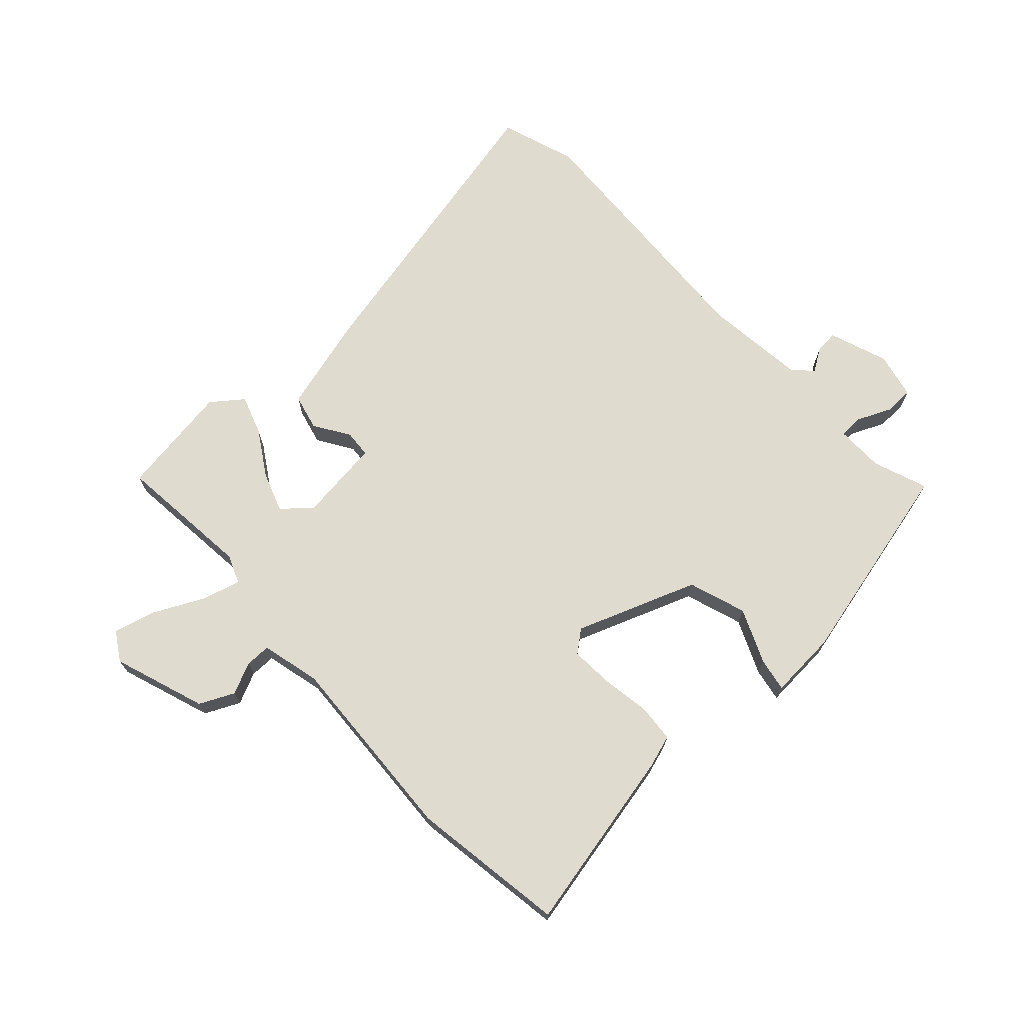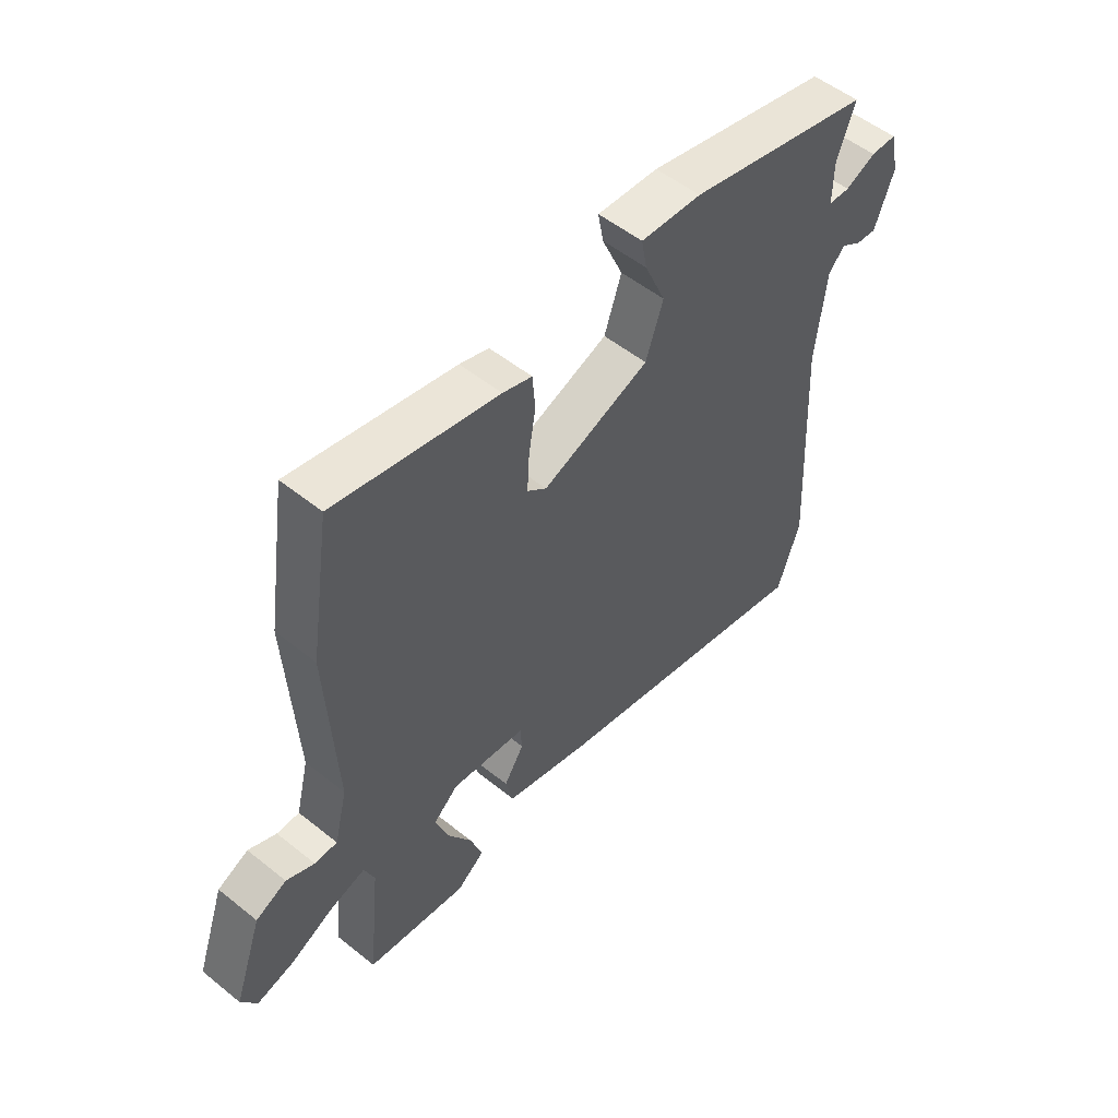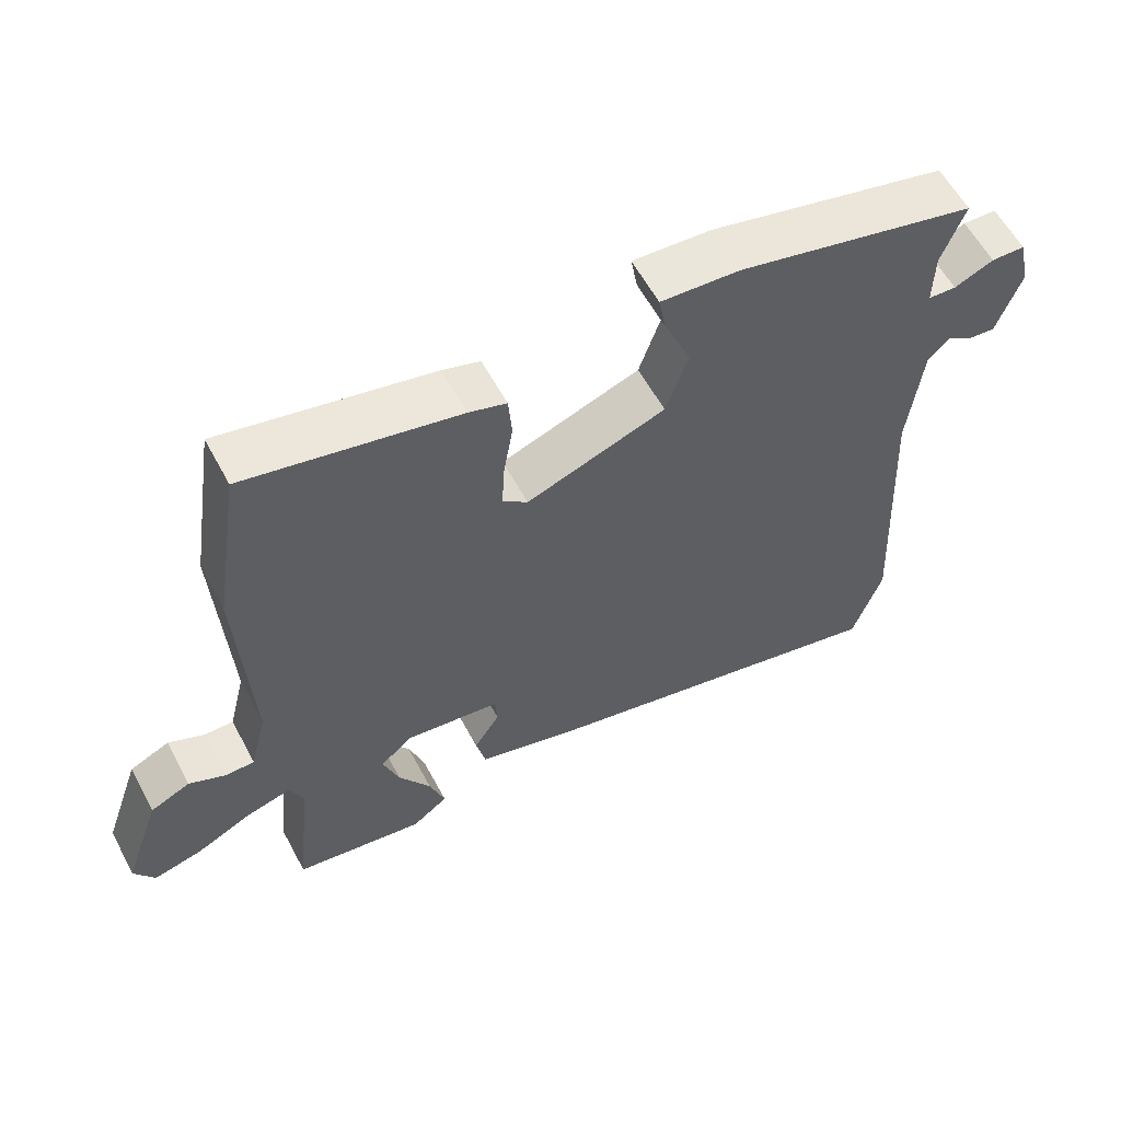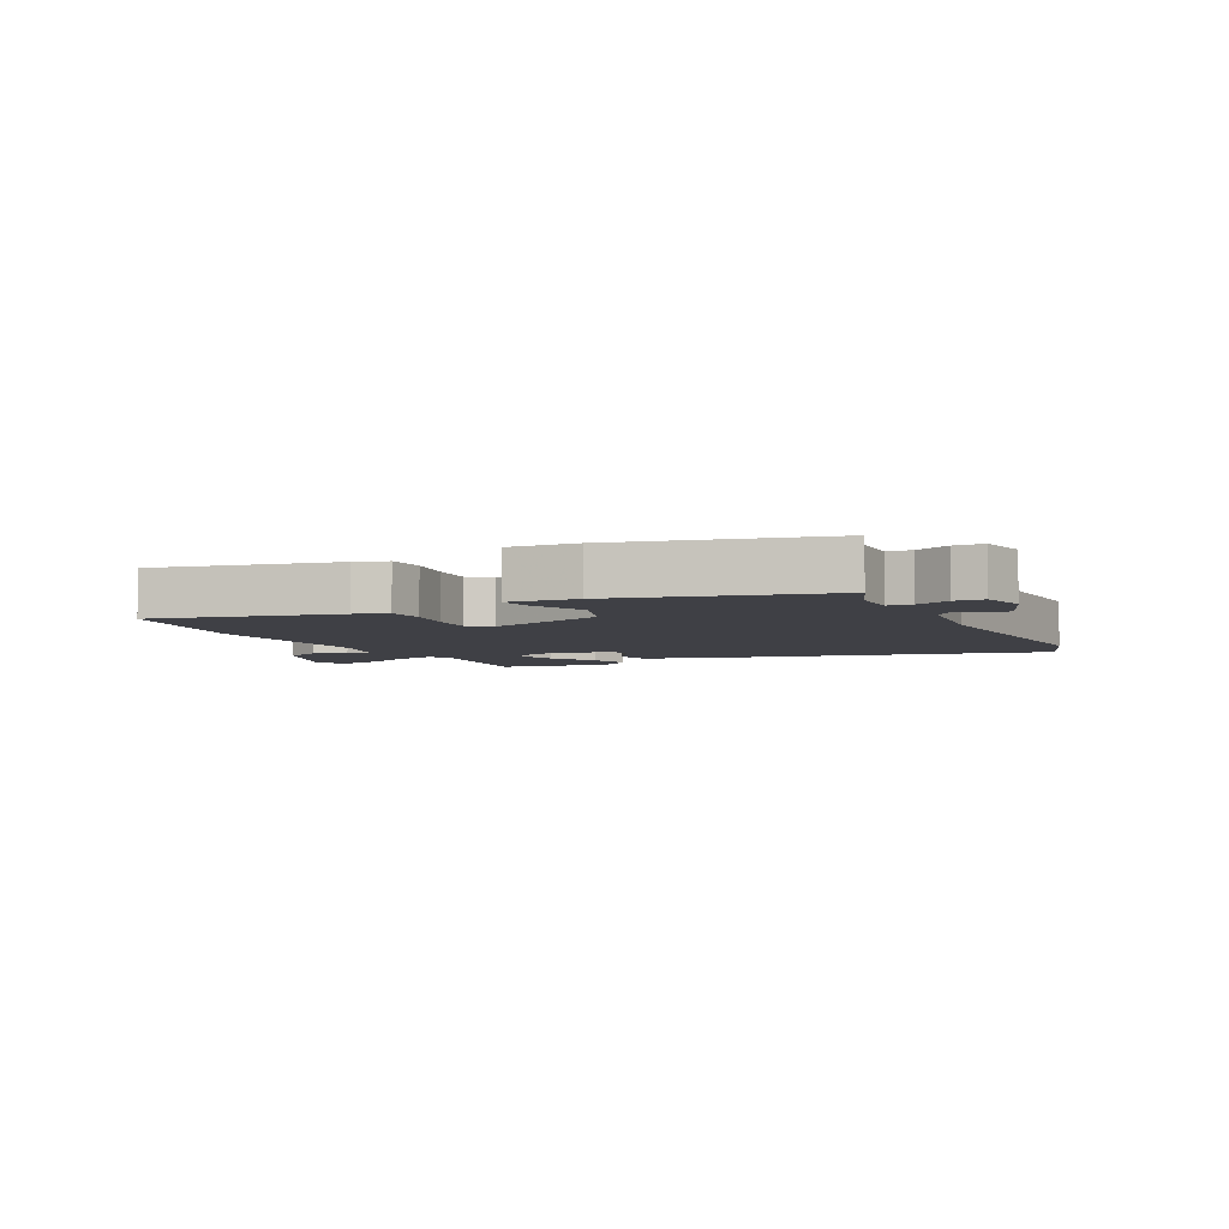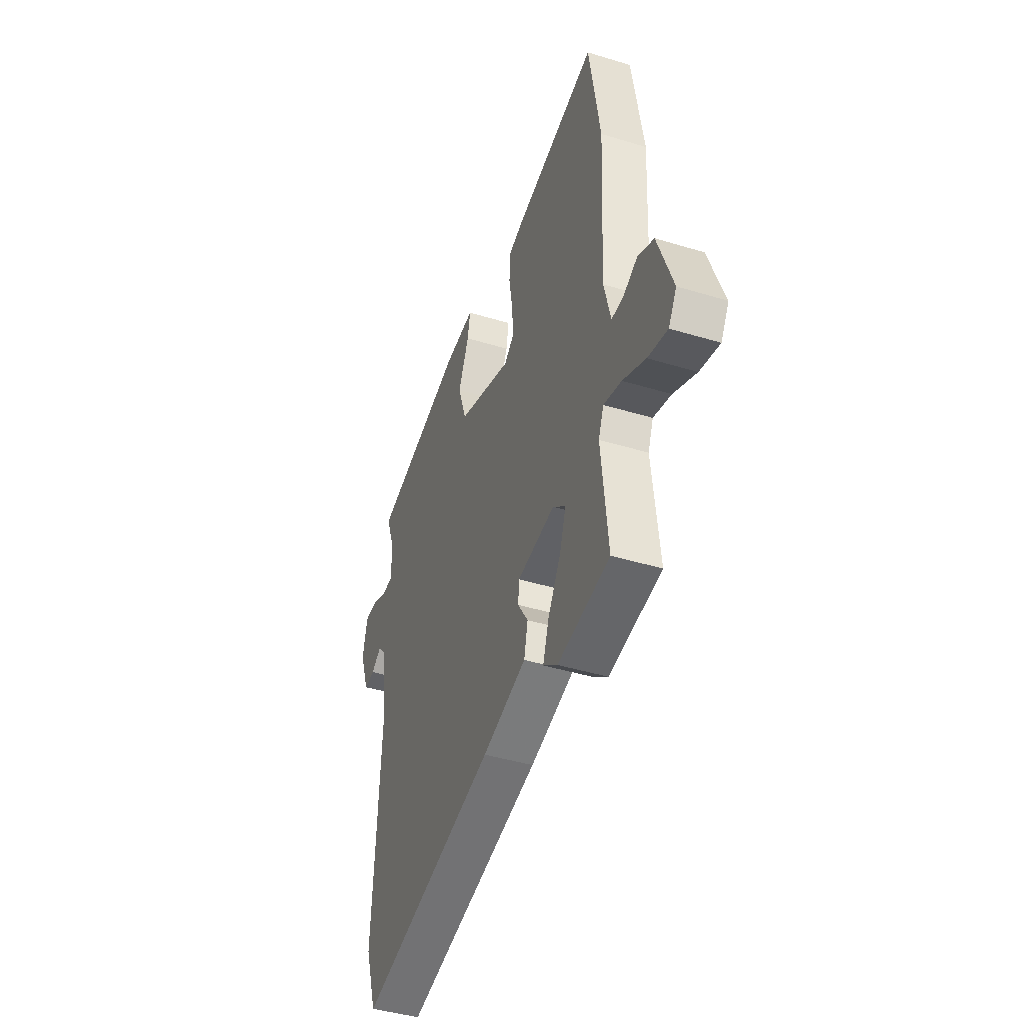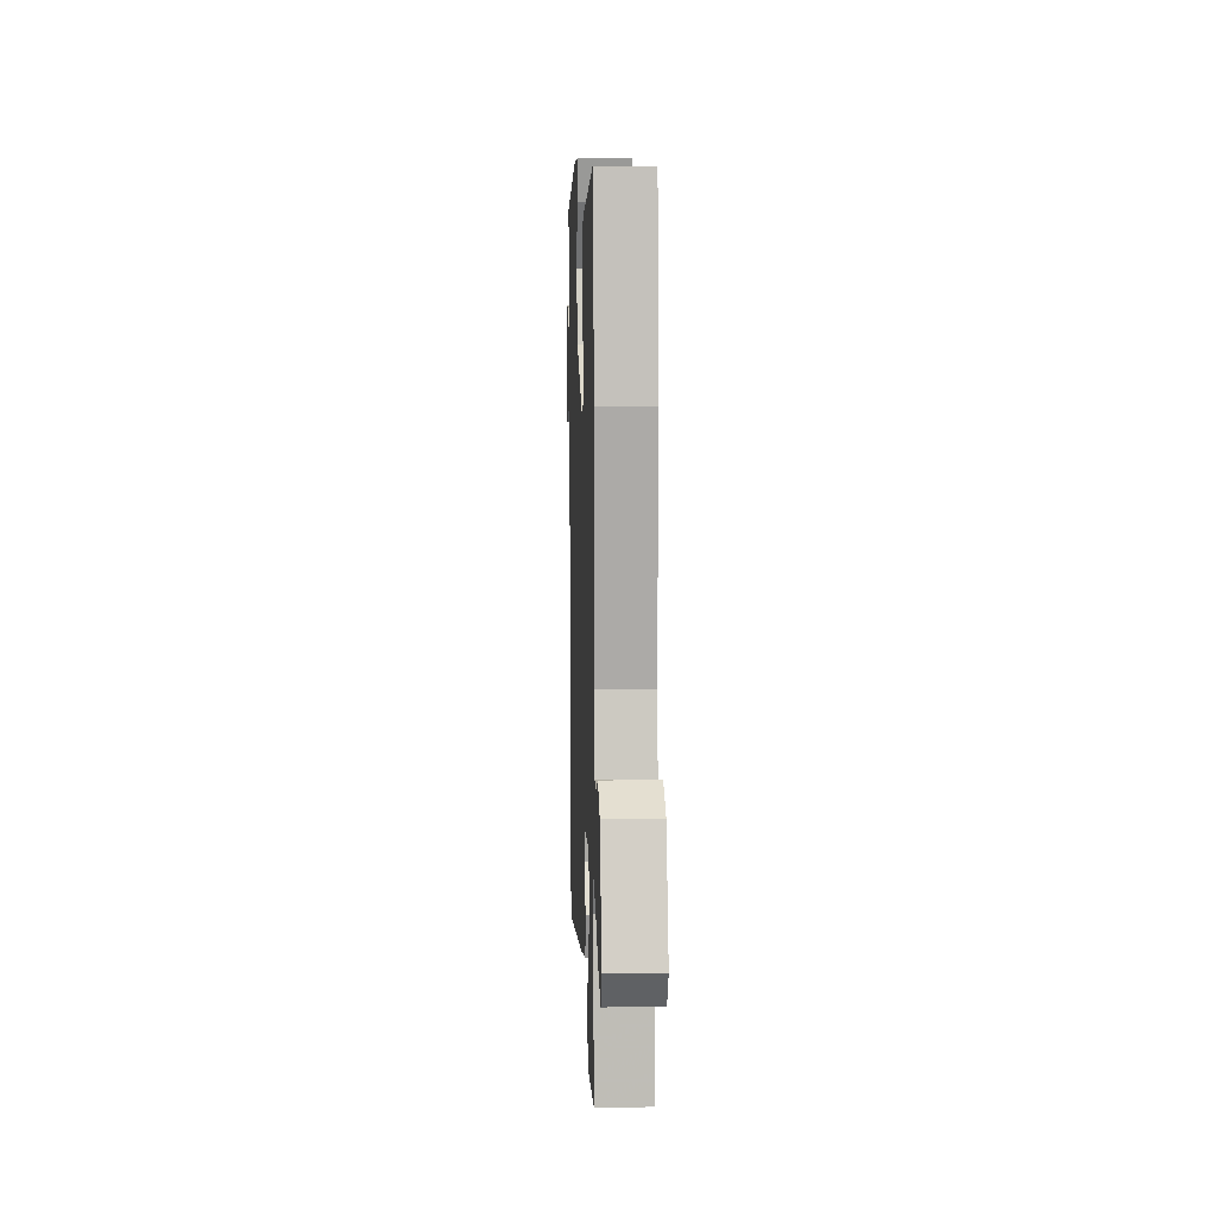
<metadata>
{"format":"obj","ext":"obj","renderer":"f3d","projection":"perspective","resolution":1024,"background":"white","views":[{"elev":70.5,"azim":-42.7,"up":"+Y"},{"elev":53.2,"azim":-49.4,"up":"+Z"},{"elev":59.1,"azim":-28.1,"up":"+Z"},{"elev":-5.2,"azim":26.0,"up":"+Y"},{"elev":-43.5,"azim":-109.7,"up":"+Z"},{"elev":11.1,"azim":-92.3,"up":"+Z"}]}
</metadata>
<code>
v 0.526 0.07 0.469
v 0.493 0.07 0.38
v 0.492 0.07 0.301
v 0.532 0.07 0.299
v 0.588 0.07 0.324
v 0.636 0.07 0.323
v 0.653 0.07 0.247
v 0.618 0.07 0.15
v 0.579 0.07 0.154
v 0.542 0.07 0.178
v 0.512 0.07 0.146
v 0.493 0.07 -0.022
v 0.516 0.07 -0.453
v 0.474 0.07 -0.578
v -0.03 0.07 -0.466
v -0.19 0.07 -0.422
v -0.204 0.07 -0.363
v -0.167 0.07 -0.305
v -0.17 0.07 -0.26
v -0.307 0.07 -0.243
v -0.353 0.07 -0.283
v -0.33 0.07 -0.349
v -0.284 0.07 -0.423
v -0.262 0.07 -0.488
v -0.313 0.07 -0.527
v -0.5 0.07 -0.499
v -0.477 0.07 -0.275
v -0.496 0.07 -0.228
v -0.56 0.07 -0.246
v -0.641 0.07 -0.286
v -0.711 0.07 -0.304
v -0.74 0.07 -0.257
v -0.687 0.07 -0.105
v -0.63 0.07 -0.078
v -0.578 0.07 -0.102
v -0.536 0.07 -0.102
v -0.512 0.07 -0.005
v -0.529 0.07 0.311
v -0.49 0.07 0.566
v -0.188 0.07 0.502
v -0.134 0.07 0.485
v -0.129 0.07 0.422
v -0.142 0.07 0.342
v -0.146 0.07 0.273
v -0.11 0.07 0.244
v 0.089 0.07 0.318
v 0.121 0.07 0.413
v 0.082 0.07 0.502
v 0.072 0.07 0.557
v 0.185 0.07 0.55
v 0.526 0 0.469
v 0.493 0 0.38
v 0.492 0 0.301
v 0.532 0 0.299
v 0.588 0 0.324
v 0.636 0 0.323
v 0.653 0 0.247
v 0.618 0 0.15
v 0.579 0 0.154
v 0.542 0 0.178
v 0.512 0 0.146
v 0.493 0 -0.022
v 0.516 0 -0.453
v 0.474 0 -0.578
v -0.03 0 -0.466
v -0.19 0 -0.422
v -0.204 0 -0.363
v -0.167 0 -0.305
v -0.17 0 -0.26
v -0.307 0 -0.243
v -0.353 0 -0.283
v -0.33 0 -0.349
v -0.284 0 -0.423
v -0.262 0 -0.488
v -0.313 0 -0.527
v -0.5 0 -0.499
v -0.477 0 -0.275
v -0.496 0 -0.228
v -0.56 0 -0.246
v -0.641 0 -0.286
v -0.711 0 -0.304
v -0.74 0 -0.257
v -0.687 0 -0.105
v -0.63 0 -0.078
v -0.578 0 -0.102
v -0.536 0 -0.102
v -0.512 0 -0.005
v -0.529 0 0.311
v -0.49 0 0.566
v -0.188 0 0.502
v -0.134 0 0.485
v -0.129 0 0.422
v -0.142 0 0.342
v -0.146 0 0.273
v -0.11 0 0.244
v 0.089 0 0.318
v 0.121 0 0.413
v 0.082 0 0.502
v 0.072 0 0.557
v 0.185 0 0.55
f 47 48 49 50
f 46 47 50 1
f 45 46 1 2
f 40 41 42 43
f 40 43 44
f 37 38 39 40
f 36 37 40 44
f 32 33 34 35
f 32 35 36
f 29 30 31 32
f 28 29 32 36
f 27 28 36 44
f 22 23 24 25
f 21 22 25 26
f 15 16 17 18
f 15 18 19
f 12 13 14 15
f 11 12 15 19
f 10 11 19 20
f 8 9 10
f 7 8 10
f 4 5 6 7
f 3 4 7 10
f 45 2 3
f 45 3 10 20
f 21 26 27 44
f 20 21 44 45
f 100 99 98 97
f 51 100 97 96
f 52 51 96 95
f 93 92 91 90
f 94 93 90
f 90 89 88 87
f 94 90 87 86
f 85 84 83 82
f 86 85 82
f 82 81 80 79
f 86 82 79 78
f 94 86 78 77
f 75 74 73 72
f 76 75 72 71
f 68 67 66 65
f 69 68 65
f 65 64 63 62
f 69 65 62 61
f 70 69 61 60
f 60 59 58
f 60 58 57
f 57 56 55 54
f 60 57 54 53
f 53 52 95
f 70 60 53 95
f 94 77 76 71
f 95 94 71 70
f 1 51 52 2
f 2 52 53 3
f 3 53 54 4
f 4 54 55 5
f 5 55 56 6
f 6 56 57 7
f 7 57 58 8
f 8 58 59 9
f 9 59 60 10
f 10 60 61 11
f 11 61 62 12
f 12 62 63 13
f 13 63 64 14
f 14 64 65 15
f 15 65 66 16
f 16 66 67 17
f 17 67 68 18
f 18 68 69 19
f 19 69 70 20
f 20 70 71 21
f 21 71 72 22
f 22 72 73 23
f 23 73 74 24
f 24 74 75 25
f 25 75 76 26
f 26 76 77 27
f 27 77 78 28
f 28 78 79 29
f 29 79 80 30
f 30 80 81 31
f 31 81 82 32
f 32 82 83 33
f 33 83 84 34
f 34 84 85 35
f 35 85 86 36
f 36 86 87 37
f 37 87 88 38
f 38 88 89 39
f 39 89 90 40
f 40 90 91 41
f 41 91 92 42
f 42 92 93 43
f 43 93 94 44
f 44 94 95 45
f 45 95 96 46
f 46 96 97 47
f 47 97 98 48
f 48 98 99 49
f 49 99 100 50
f 50 100 51 1

</code>
